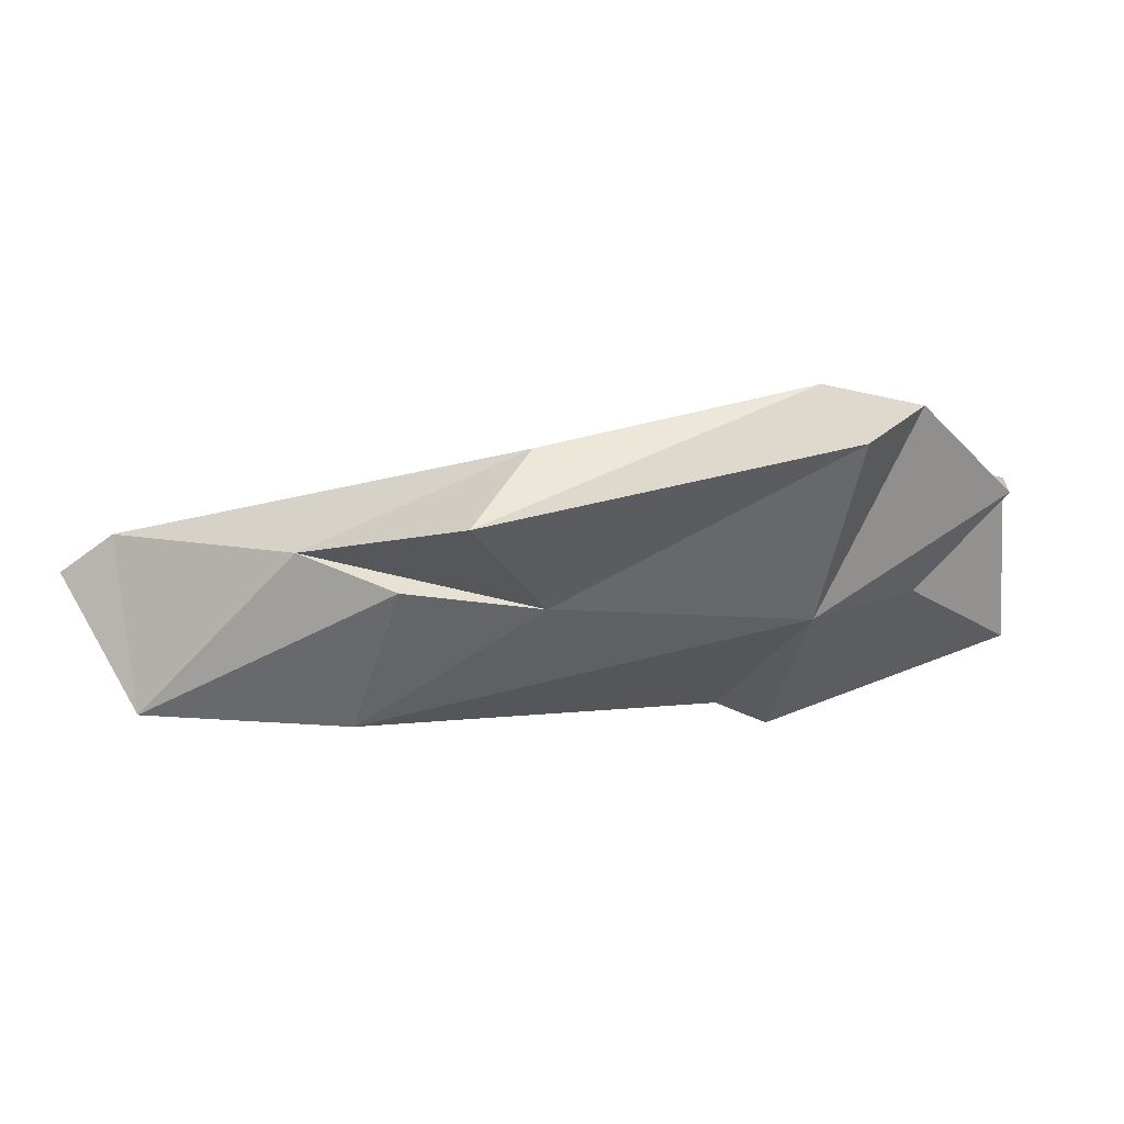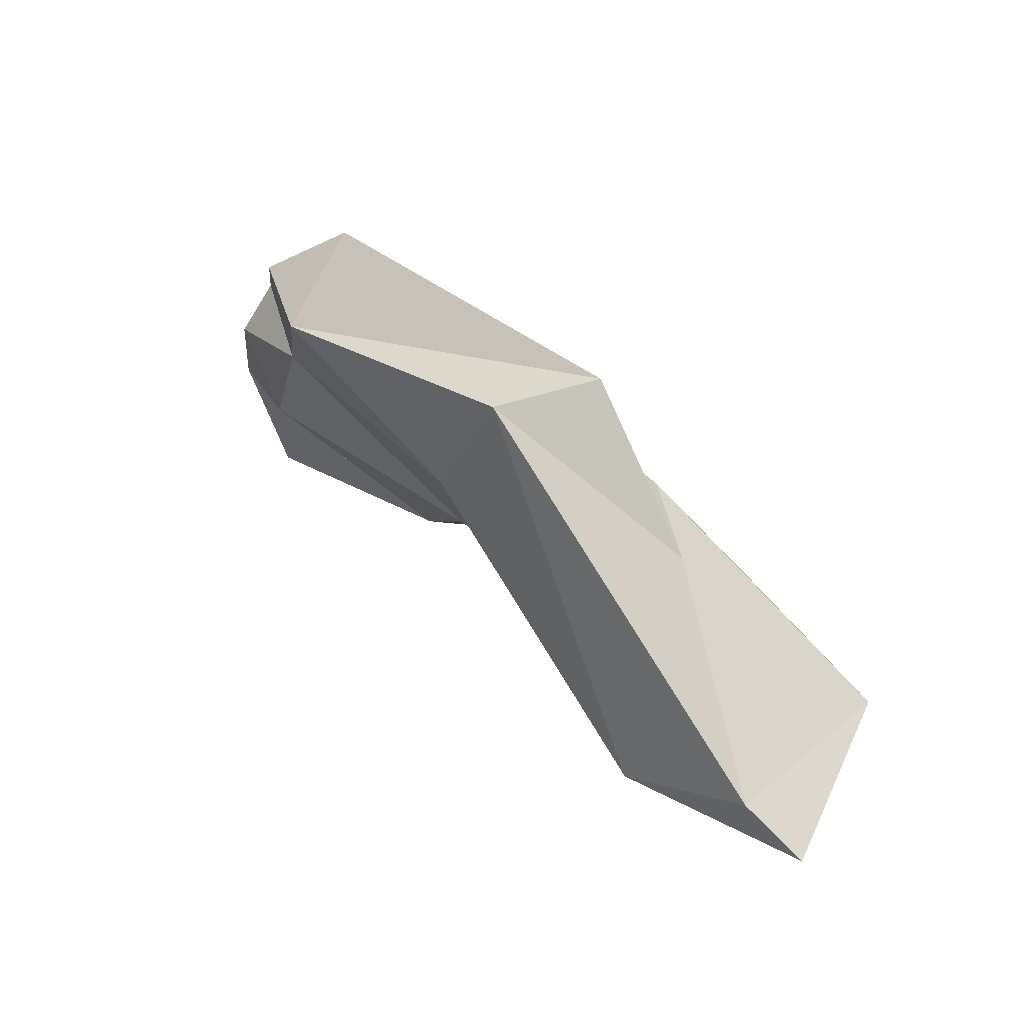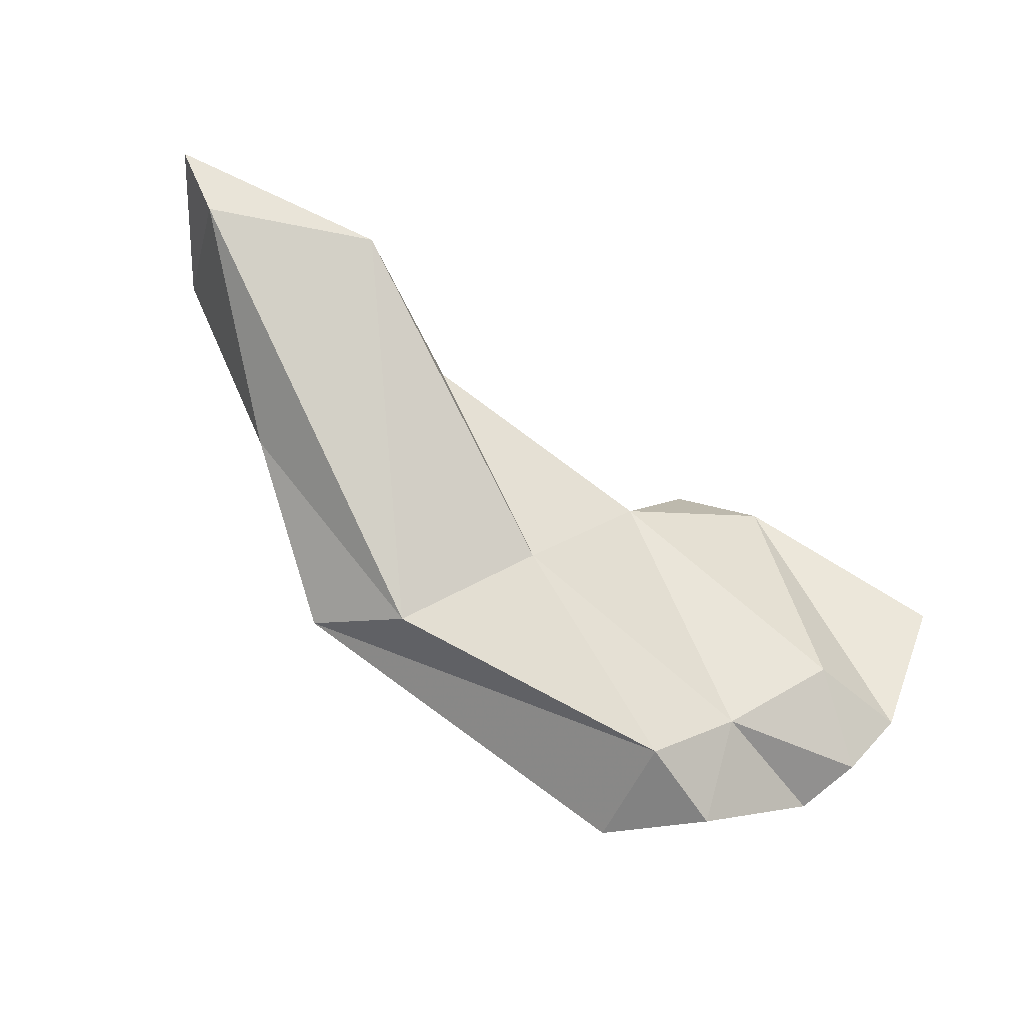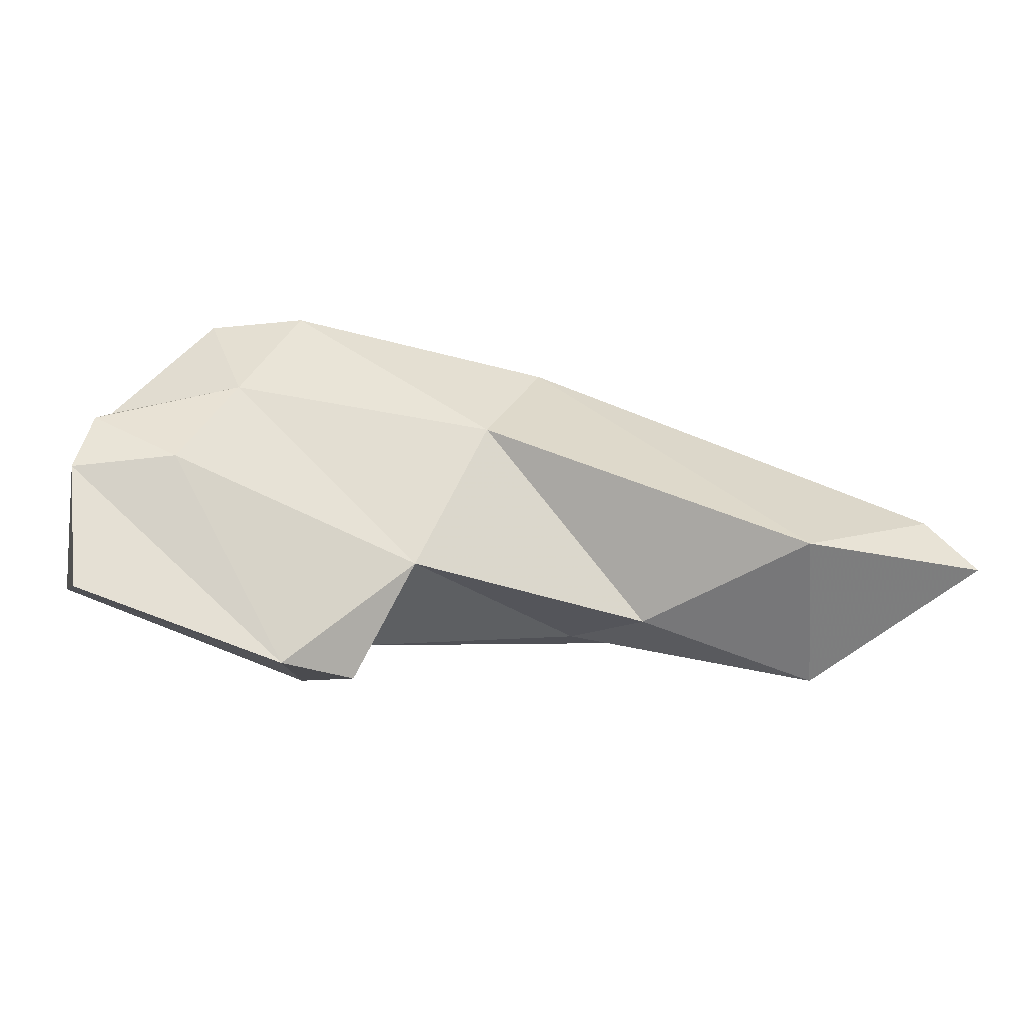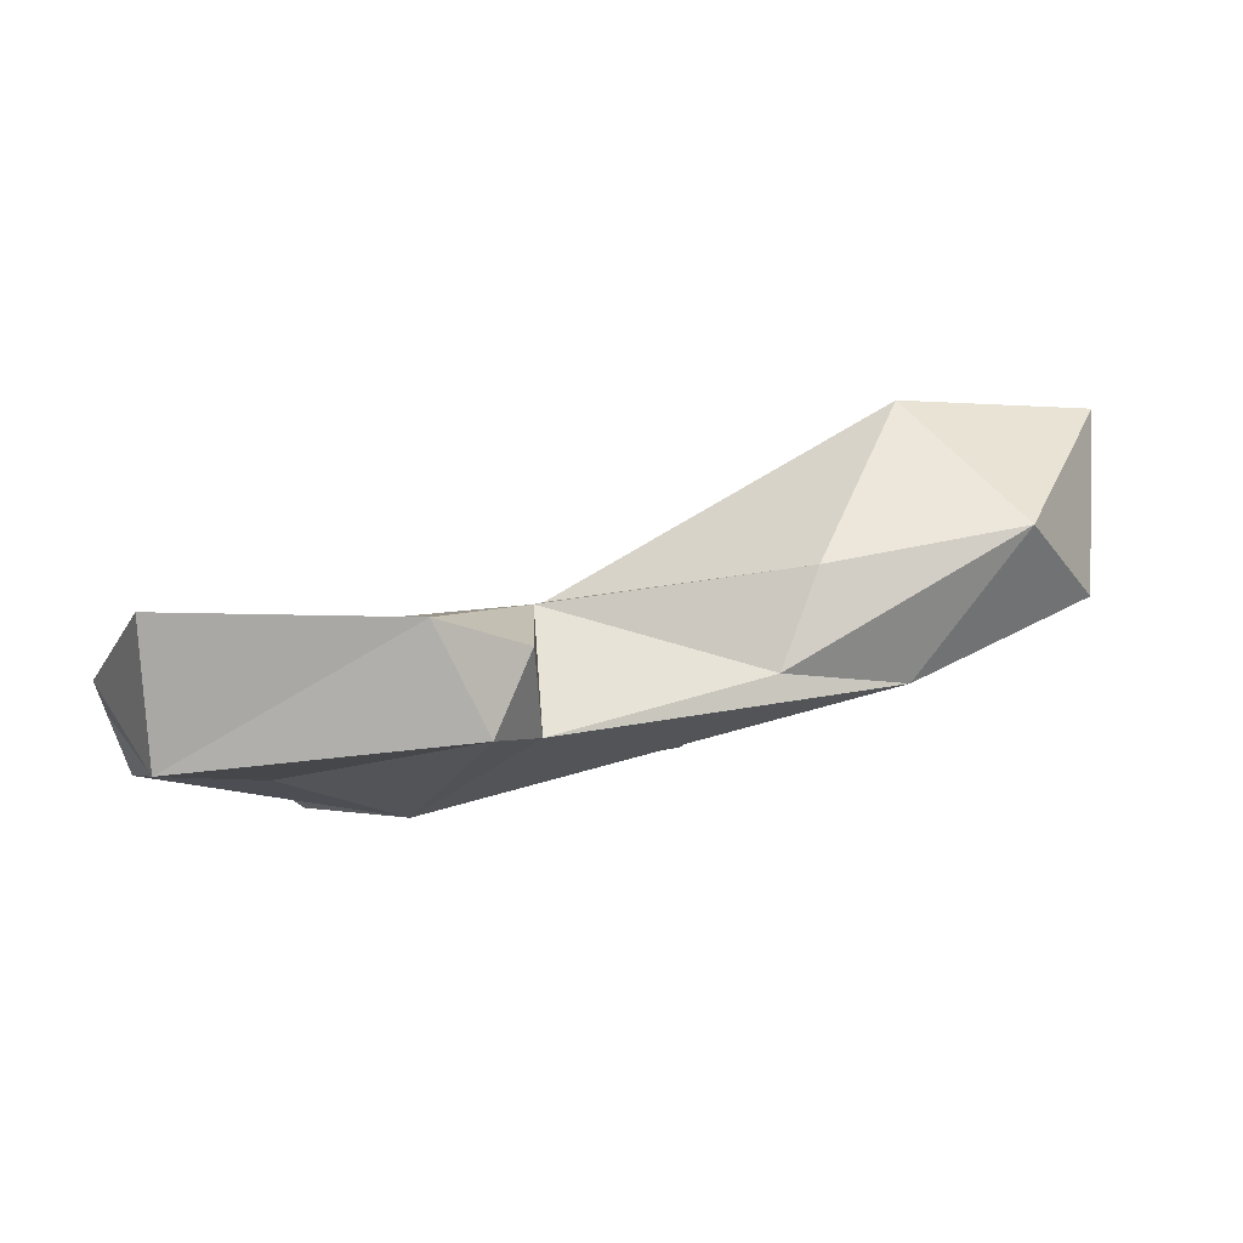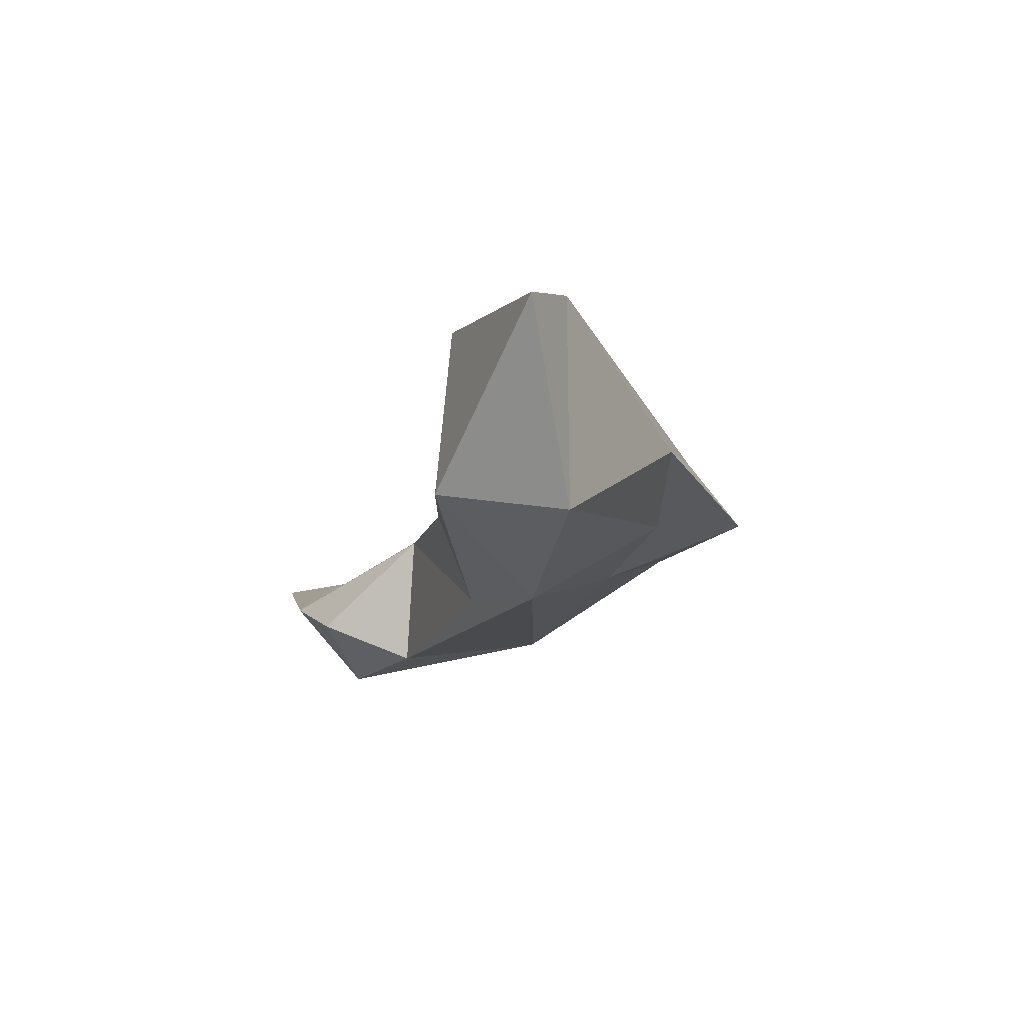
<metadata>
{"format":"obj","ext":"obj","renderer":"f3d","projection":"perspective","resolution":1024,"background":"white","views":[{"elev":70.1,"azim":151.4,"up":"+Y"},{"elev":44.6,"azim":27.9,"up":"+Y"},{"elev":58.4,"azim":-145.9,"up":"+Z"},{"elev":-48.9,"azim":-34.2,"up":"+Y"},{"elev":-29.3,"azim":-9.8,"up":"+Z"},{"elev":7.9,"azim":82.0,"up":"+Z"}]}
</metadata>
<code>
v 242.4 202.2 75.53
v 243.3 205.8 74.98
v 243.3 198.2 75.15
v 242.6 204.3 75.8
v 243.9 200.7 72.61
v 245 208.7 77.33
v 245.9 205.9 77.85
v 246.4 203.9 74.25
v 249.4 198.3 75.66
v 251 200.1 73.73
v 249.7 205.8 74.42
v 247.4 210.4 76.61
v 244.7 202.6 77.15
v 247 208.5 79.22
v 257.2 210.6 79.25
v 251.7 199.1 75.57
v 252.3 201.5 74.61
v 256 207.1 77.62
v 252 201.8 78.15
v 252.8 205.9 80.62
v 254.7 209.7 80.76
v 261.6 204 78.11
v 258.9 201.8 79.93
v 259.2 207.8 79.58
v 261.1 202 85.01
v 261 207.8 81.84
v 258.1 202.8 77.45
v 265 204.3 86.07
v 264.1 201.2 81.22
v 266.5 204.1 81.12
v 266.7 203.2 86.23
g foo
f 3 5 9
f 9 5 10
f 8 10 5
f 16 9 10
f 16 10 17
f 5 1 4
f 5 4 8
f 8 4 2
f 1 3 9
f 1 9 13
f 9 19 13
f 10 8 11
f 11 8 2
f 19 9 16
f 17 10 11
f 19 16 17
f 22 17 11
f 17 27 19
f 27 17 22
f 22 11 18
f 19 27 23
f 24 22 18
f 29 23 27
f 29 27 22
f 30 22 24
f 29 22 30
f 4 13 7
f 4 1 13
f 2 4 7
f 2 7 6
f 7 14 6
f 2 6 11
f 12 11 6
f 7 13 19
f 7 19 20
f 18 11 12
f 18 12 15
f 23 20 19
f 24 18 26
f 18 15 26
f 25 20 23
f 25 23 29
f 28 30 26
f 24 26 30
f 25 29 31
f 30 31 29
f 30 28 31
f 12 6 14
f 14 7 20
f 12 14 15
f 15 14 21
f 14 20 21
f 20 25 21
f 26 15 21
f 21 28 26
f 21 25 28
f 25 31 28
f 5 3 1
g

</code>
